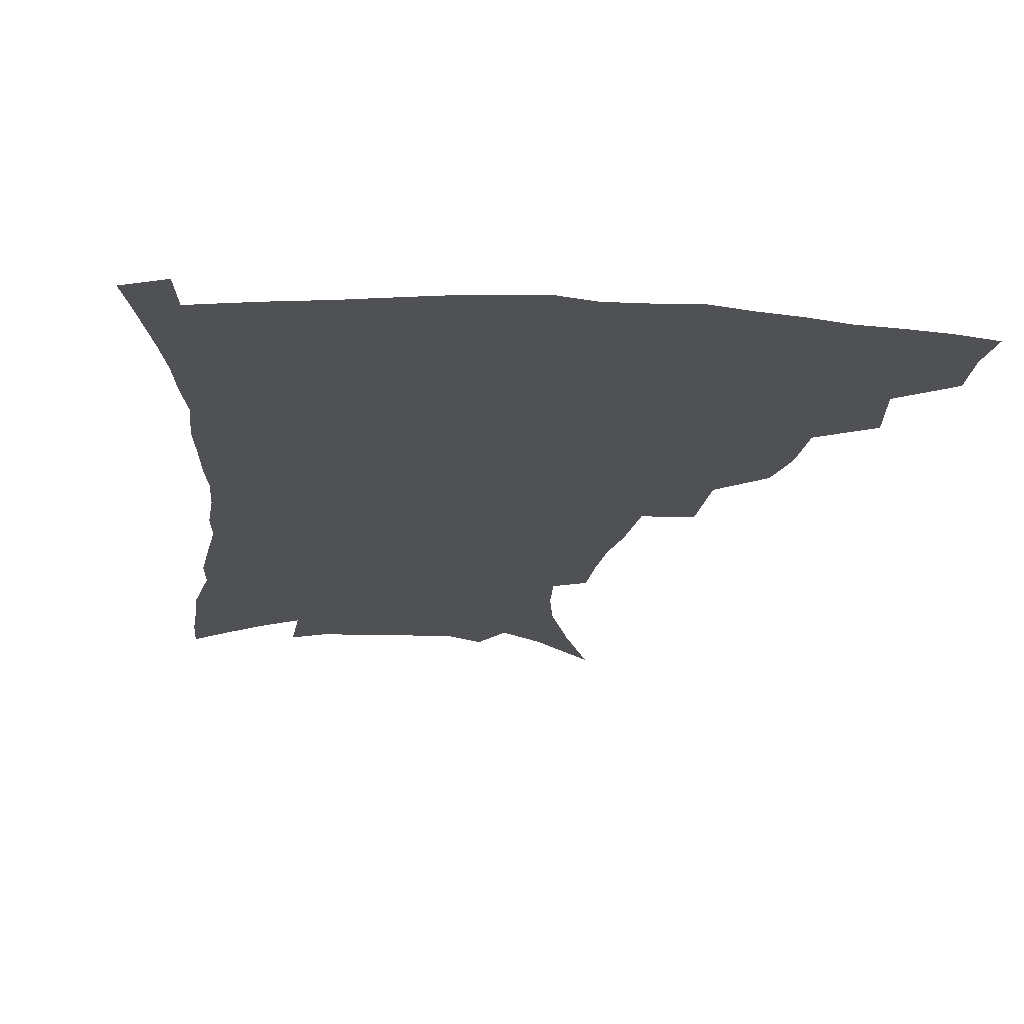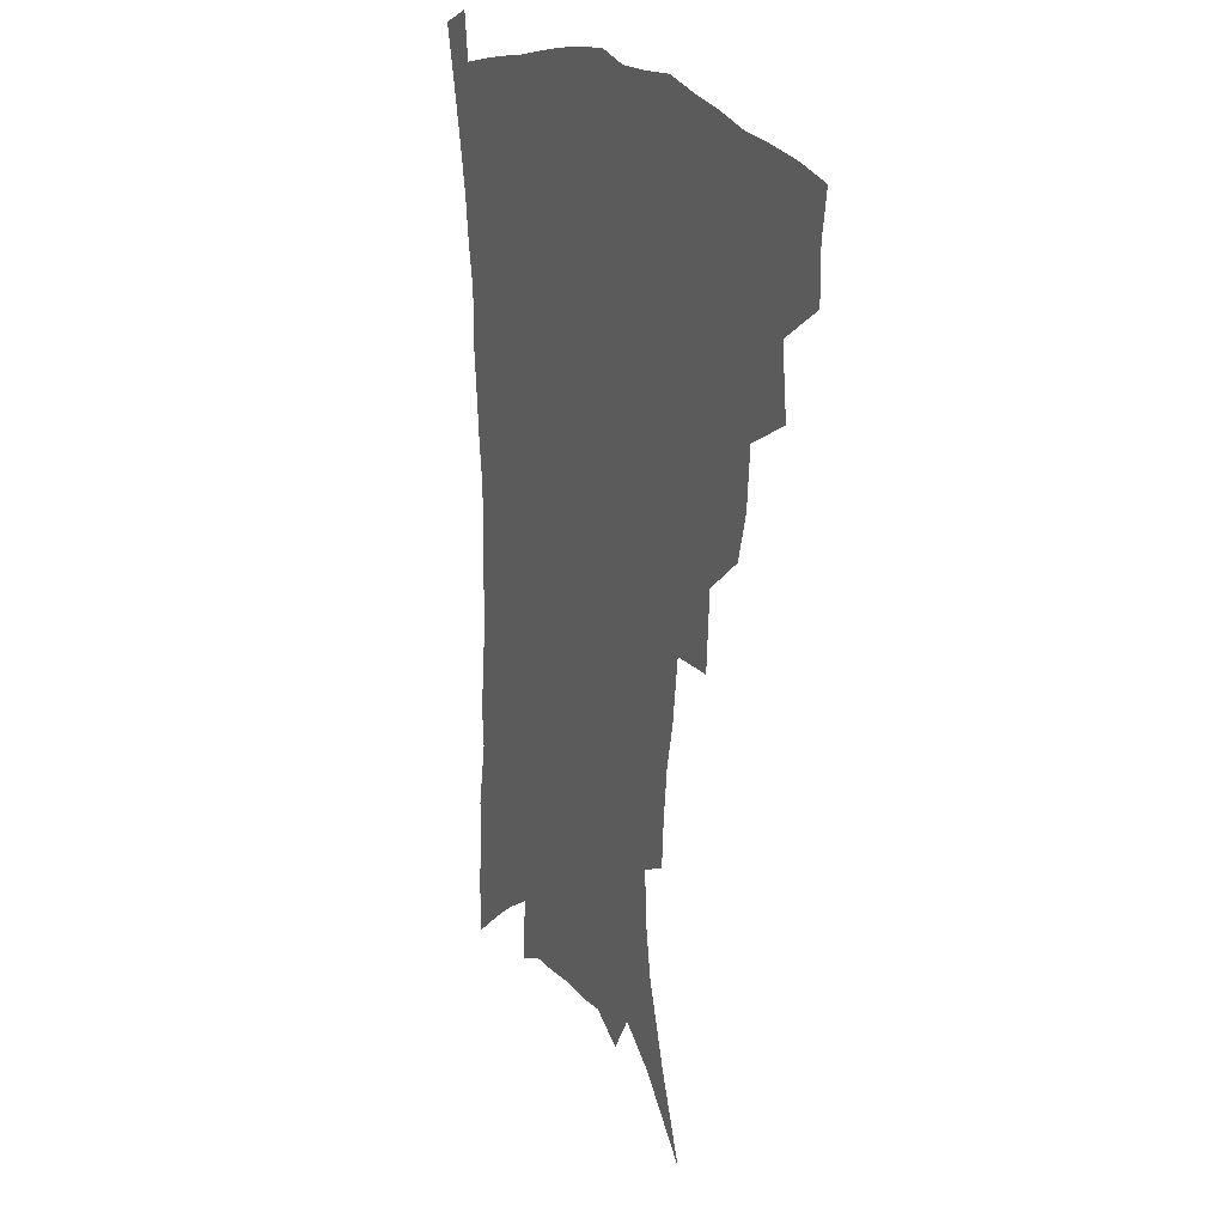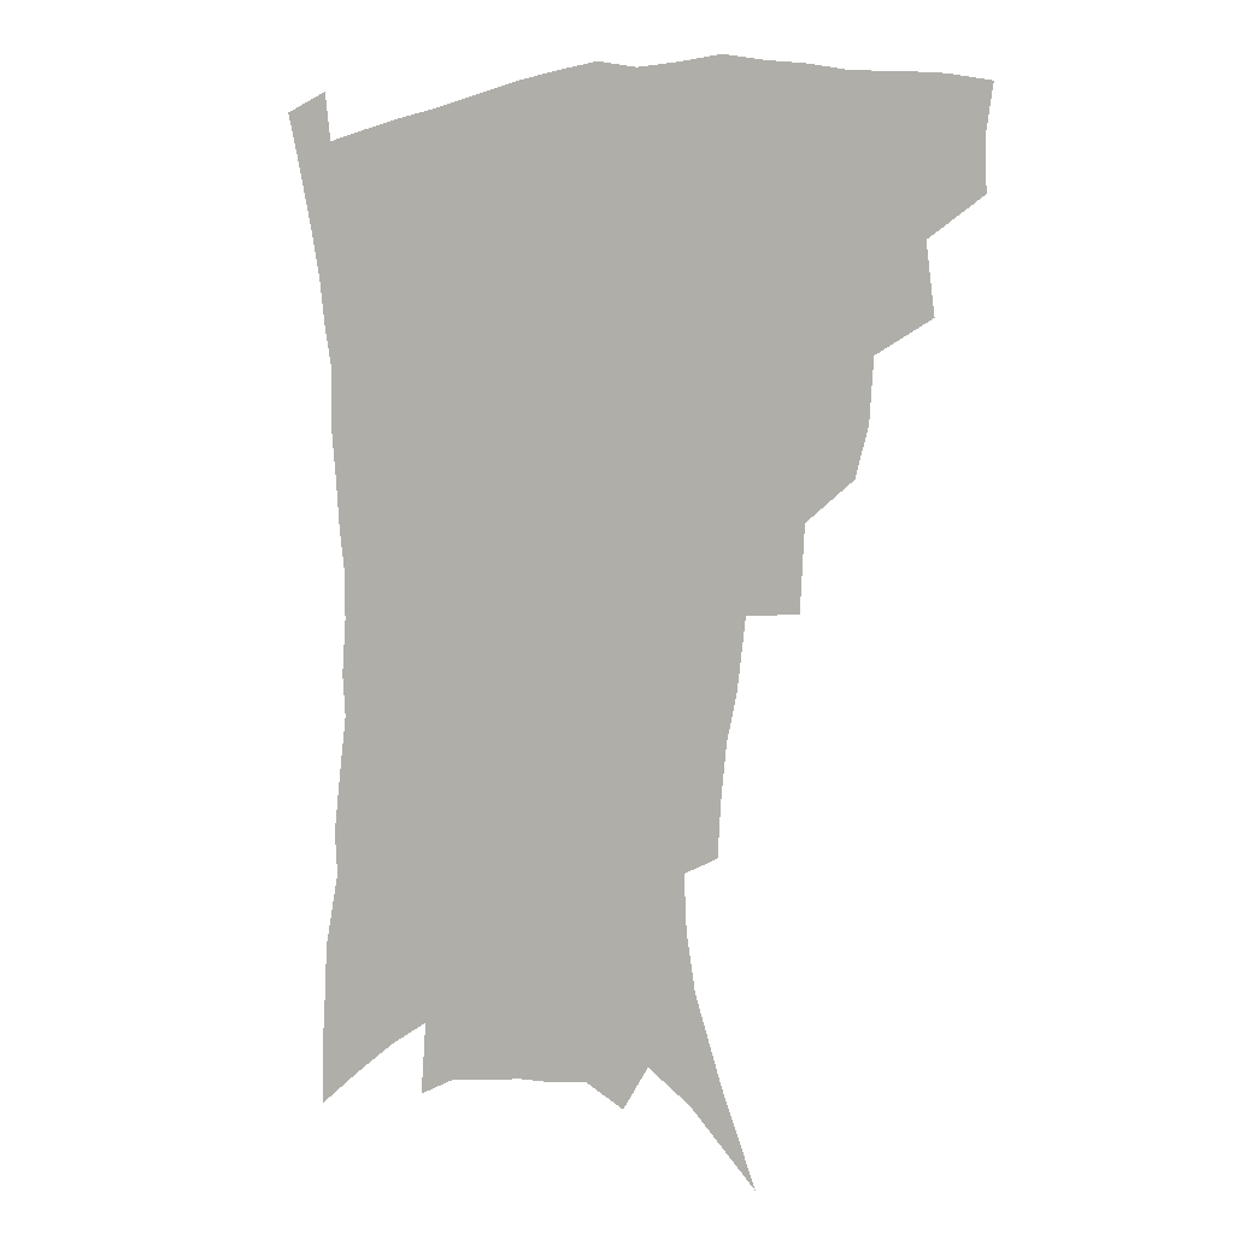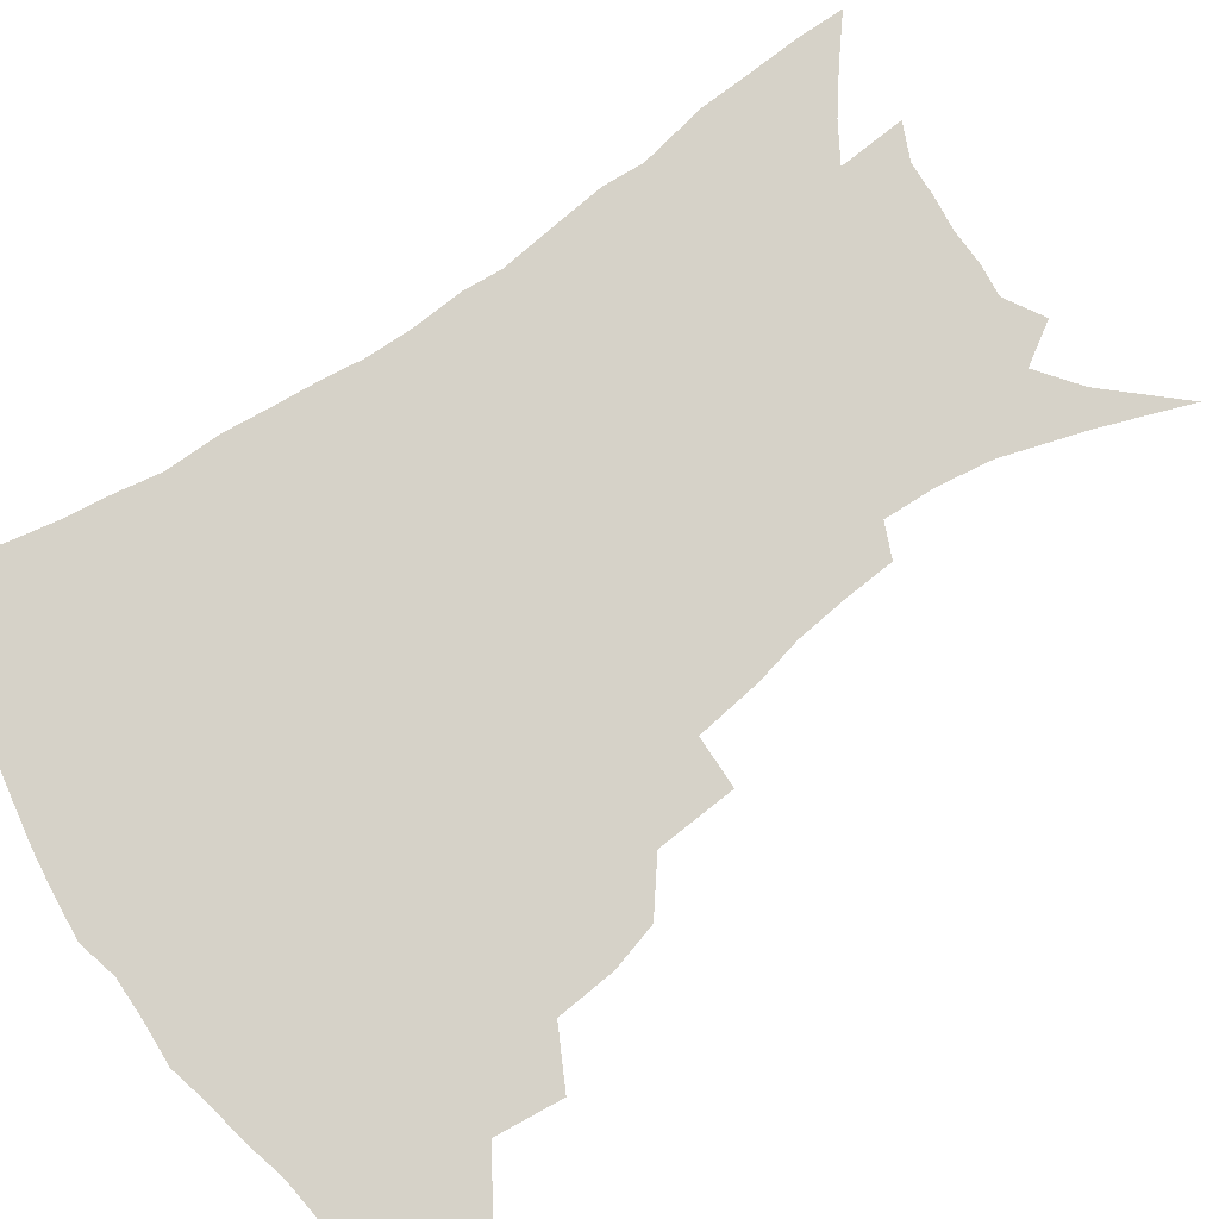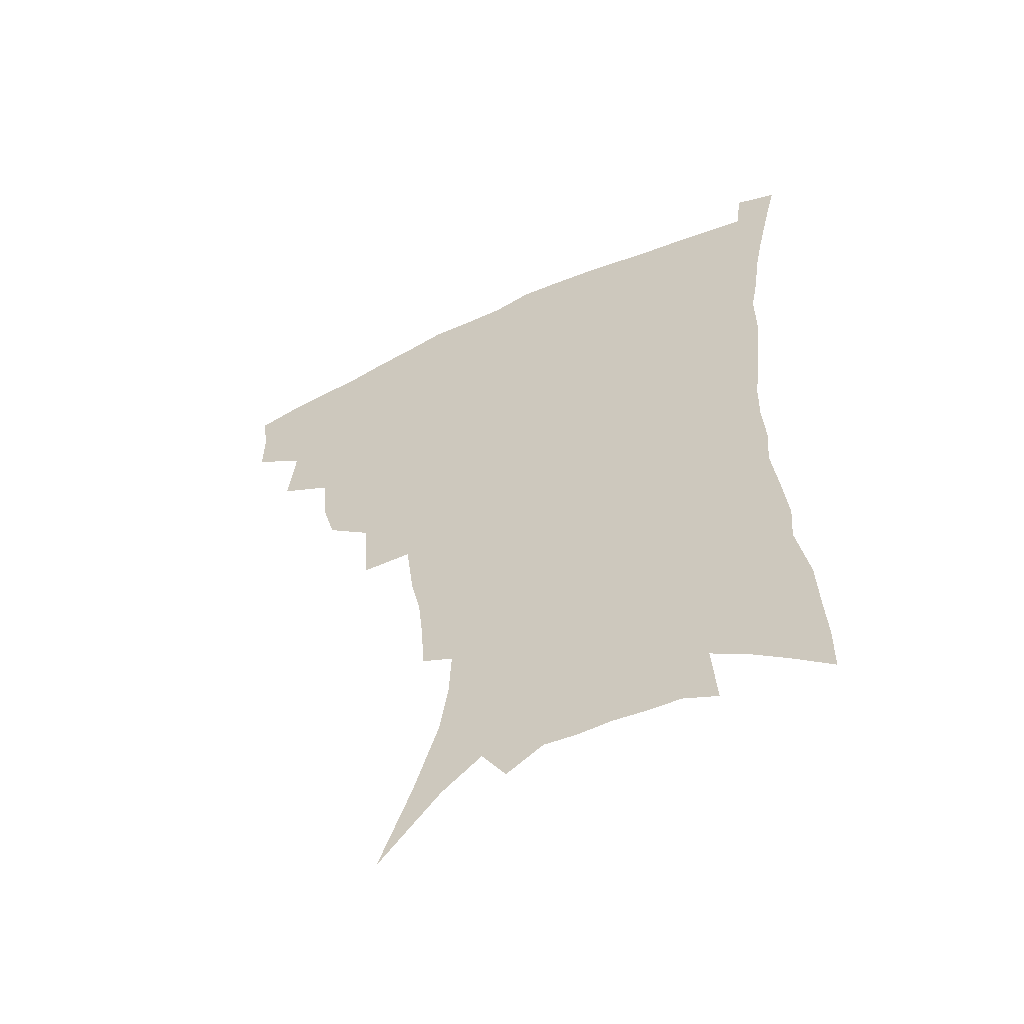
<metadata>
{"format":"obj","ext":"obj","renderer":"f3d","projection":"perspective","resolution":1024,"background":"white","views":[{"elev":-19.7,"azim":174.3,"up":"+Z"},{"elev":19.9,"azim":-116.4,"up":"+Y"},{"elev":-0.3,"azim":-152.8,"up":"+Y"},{"elev":78.3,"azim":-124.9,"up":"+Z"},{"elev":-57.5,"azim":25.7,"up":"+Y"}]}
</metadata>
<code>
v 441.3 394.1 0
v 441.5 411.9 0
v 439 427.5 0
v 457.5 358.5 0
v 460.1 381.9 0
v 457.9 397.7 0
v 457.1 414.1 0
v 453.8 431 0
v 483 311.1 0
v 478.4 327.5 0
v 476.8 348.1 0
v 477.9 370.2 0
v 476.1 386 0
v 474 401.3 0
v 471.9 416.4 0
v 468.9 433.2 0
v 501.1 270.4 0
v 499.4 298.1 0
v 497.4 321.9 0
v 495.3 339.6 0
v 494.5 358.5 0
v 492.9 374.3 0
v 491.1 389.3 0
v 489.1 403.9 0
v 486.6 418.7 0
v 484 434.8 0
v 528.8 194.8 0
v 527.6 212.8 0
v 525.7 230.7 0
v 522.1 246.6 0
v 519.1 269.9 0
v 515.4 290 0
v 512.9 309.6 0
v 510.1 325.5 0
v 508.9 343.2 0
v 508.5 361.8 0
v 507.3 377.3 0
v 505.5 391.8 0
v 503.6 406 0
v 501.5 420.3 0
v 498.4 438.3 0
v 516 93.35 0
v 527.4 124.3 0
v 536.5 152.8 0
v 539.4 171.8 0
v 540.2 189.7 0
v 539.9 210.6 0
v 538.2 227.7 0
v 535.7 244.5 0
v 533 262.7 0
v 530.4 281.7 0
v 528.2 300.9 0
v 527.1 320 0
v 525.8 336 0
v 523.6 350 0
v 523.1 366.4 0
v 521.5 380.1 0
v 519.6 394 0
v 517.6 408.2 0
v 515.6 422.7 0
v 512.8 440.8 0
v 538.3 117.6 0
v 545.1 142.4 0
v 549.8 165.4 0
v 550.9 183.8 0
v 550.3 200.4 0
v 550.2 222.8 0
v 547.9 237.2 0
v 545.7 253.5 0
v 543.8 271.6 0
v 541.4 287.5 0
v 540.1 307.1 0
v 539 322.4 0
v 538.3 339.5 0
v 537.1 354 0
v 536.2 368.3 0
v 535.9 382.7 0
v 533.5 396 0
v 532.1 409.9 0
v 529.9 425.3 0
v 527 444.1 0
v 552.8 128.5 0
v 559.7 156.4 0
v 561.5 176.5 0
v 561.1 192 0
v 560.8 211.6 0
v 559.9 230.5 0
v 558 245.4 0
v 556.5 262.8 0
v 554.4 276.7 0
v 552.8 293.3 0
v 551.4 308.6 0
v 551.2 327 0
v 550.8 342.6 0
v 549.9 356.3 0
v 549.1 369.8 0
v 548.9 384.1 0
v 547.8 397.1 0
v 546.8 410.4 0
v 544.7 425.5 0
v 542.2 443.1 0
v 561.6 114.5 0
v 567.6 141 0
v 570.4 162 0
v 571.6 182.3 0
v 571.2 199.4 0
v 570.4 217.2 0
v 569.2 234 0
v 567.8 249.7 0
v 566.5 266.1 0
v 565.2 282 0
v 564 297.3 0
v 563.9 315.8 0
v 562.8 328.7 0
v 563.2 345.7 0
v 562.4 358.1 0
v 562.5 372.3 0
v 561.8 385.1 0
v 560.9 398.1 0
v 560.2 411.4 0
v 559 425.6 0
v 556.8 442.8 0
v 575 122.3 0
v 579 145.8 0
v 580.9 167.5 0
v 581 183.8 0
v 580.6 201.8 0
v 579.8 221.7 0
v 578.9 240.2 0
v 577.6 253.2 0
v 576.9 269.7 0
v 575.8 284.3 0
v 575 299.6 0
v 575 317.8 0
v 575 333 0
v 574.8 346.3 0
v 574.7 359.5 0
v 575.2 373.8 0
v 574.6 385.9 0
v 574.6 398.7 0
v 573.7 412.2 0
v 572.8 426.5 0
v 570.7 446.1 0
v 586.7 121.1 0
v 589.9 148.3 0
v 590.8 168.2 0
v 590.8 186.5 0
v 590.3 205.4 0
v 589.7 219.3 0
v 587.8 244.2 0
v 587.7 256.8 0
v 587.2 271 0
v 586.5 287 0
v 586 302.1 0
v 586 318.8 0
v 586.2 333.8 0
v 586.5 347 0
v 586.7 359.6 0
v 587.2 373.6 0
v 587.5 386.1 0
v 587.7 398.9 0
v 587.7 411.9 0
v 586.6 427.4 0
v 585.2 444.6 0
v 599.1 121.3 0
v 600.5 148.1 0
v 600.8 168.4 0
v 600.5 188.2 0
v 599.9 206 0
v 599.5 220 0
v 599.1 236.6 0
v 598.1 252.5 0
v 597.3 271.8 0
v 596.9 288.2 0
v 596.8 303.1 0
v 596.9 319 0
v 597.4 332.2 0
v 598 347.4 0
v 598.7 360.3 0
v 599.5 373.5 0
v 600.3 386 0
v 600.8 398.7 0
v 601 412.1 0
v 600.7 426.7 0
v 599.9 442.7 0
v 611.3 119.9 0
v 611.2 147 0
v 611.1 165.7 0
v 610.5 186.3 0
v 609.8 204.3 0
v 609.2 222.8 0
v 608.6 239.5 0
v 607.9 257.4 0
v 607.5 271.3 0
v 607.2 288 0
v 607.4 302.7 0
v 607.8 317.2 0
v 608.4 332.6 0
v 609.3 346 0
v 610.4 360.1 0
v 611.6 373.1 0
v 612.8 385.3 0
v 614.3 397.9 0
v 615.4 410.4 0
v 615.4 424.5 0
v 615.2 439.7 0
v 623.5 119.3 0
v 622.6 141.9 0
v 621.4 164.4 0
v 620.8 182.7 0
v 619.8 202.5 0
v 618.8 222.1 0
v 618.3 238.8 0
v 617.9 254.4 0
v 617.6 270.4 0
v 617.8 284.6 0
v 617.9 300.2 0
v 618.8 313.9 0
v 619 332.3 0
v 620.5 344.7 0
v 621.7 359.2 0
v 623.4 371.2 0
v 625.1 384 0
v 626.7 396.5 0
v 628.3 409.2 0
v 629.7 422.2 0
v 630.3 436.7 0
v 635.9 113.6 0
v 634.3 137 0
v 633.1 157.2 0
v 631.3 179.8 0
v 630.1 199 0
v 628.8 218.5 0
v 628.7 234 0
v 629.2 247.3 0
v 627.5 267.9 0
v 628.1 281.7 0
v 628.4 297 0
v 630.2 308.7 0
v 630.6 326.2 0
v 632 340.3 0
v 632.7 356.6 0
v 635.1 368.7 0
v 637.1 383.6 0
v 639 395.1 0
v 641 407.5 0
v 643 420.2 0
v 644.1 434.6 0
v 647 129.1 0
v 644.3 152.6 0
v 643 172.2 0
v 641.5 192 0
v 639.9 211.5 0
v 639 229.2 0
v 639.2 244.1 0
v 639.2 259.8 0
v 638.9 276.4 0
v 639.9 290.3 0
v 640.4 307 0
v 641.5 321.7 0
v 643.9 334.4 0
v 645.1 350 0
v 646.9 364.8 0
v 648.5 380.5 0
v 651.1 393.1 0
v 653.7 405.4 0
v 656 418.3 0
v 657.9 432 0
v 660.4 118.9 0
v 658.3 140.6 0
v 656 161.8 0
v 654.5 181 0
v 652.8 200.5 0
v 651.6 218.7 0
v 650.9 235.7 0
v 650.7 251.7 0
v 651 267.4 0
v 650.7 284.6 0
v 651.7 299.6 0
v 654.4 312.1 0
v 655 329.7 0
v 656.1 346.2 0
v 658.5 360.6 0
v 660.8 375.1 0
v 663.6 388.9 0
v 666.3 402.9 0
v 669 415.9 0
v 671.6 429.2 0
v 673.7 446.1 0
v 674.4 107.4 0
v 674.6 124.1 0
v 673.6 142.6 0
v 673 160.1 0
v 668.7 184.1 0
v 669.7 198.2 0
v 667.7 217.3 0
v 665.5 236.9 0
v 666.7 250.7 0
v 665.6 269.2 0
v 666 285.5 0
v 667.9 299.6 0
v 669.3 315.9 0
v 671 332.1 0
v 671 352.4 0
v 673.7 367.1 0
v 676 384.1 0
v 679 399.2 0
v 682.1 412.9 0
v 685.1 426.4 0
v 688.6 440.3 0
f 5 6 1
f 1 6 2
f 6 7 2
f 2 7 3
f 7 8 3
f 11 12 4
f 4 12 5
f 12 13 5
f 5 13 6
f 13 14 6
f 6 14 7
f 14 15 7
f 7 15 8
f 15 16 8
f 18 19 9
f 9 19 10
f 19 20 10
f 10 20 11
f 20 21 11
f 11 21 12
f 21 22 12
f 12 22 13
f 22 23 13
f 13 23 14
f 23 24 14
f 14 24 15
f 24 25 15
f 15 25 16
f 25 26 16
f 31 32 17
f 17 32 18
f 32 33 18
f 18 33 19
f 33 34 19
f 19 34 20
f 34 35 20
f 20 35 21
f 35 36 21
f 21 36 22
f 36 37 22
f 22 37 23
f 37 38 23
f 23 38 24
f 38 39 24
f 24 39 25
f 39 40 25
f 25 40 26
f 40 41 26
f 46 47 27
f 27 47 28
f 47 48 28
f 28 48 29
f 48 49 29
f 29 49 30
f 49 50 30
f 30 50 31
f 50 51 31
f 31 51 32
f 51 52 32
f 32 52 33
f 52 53 33
f 33 53 34
f 53 54 34
f 34 54 35
f 54 55 35
f 35 55 36
f 55 56 36
f 36 56 37
f 56 57 37
f 37 57 38
f 57 58 38
f 38 58 39
f 58 59 39
f 39 59 40
f 59 60 40
f 40 60 41
f 60 61 41
f 42 62 43
f 62 63 43
f 43 63 44
f 63 64 44
f 44 64 45
f 64 65 45
f 45 65 46
f 65 66 46
f 46 66 47
f 66 67 47
f 47 67 48
f 67 68 48
f 48 68 49
f 68 69 49
f 49 69 50
f 69 70 50
f 50 70 51
f 70 71 51
f 51 71 52
f 71 72 52
f 52 72 53
f 72 73 53
f 53 73 54
f 73 74 54
f 54 74 55
f 74 75 55
f 55 75 56
f 75 76 56
f 56 76 57
f 76 77 57
f 57 77 58
f 77 78 58
f 58 78 59
f 78 79 59
f 59 79 60
f 79 80 60
f 60 80 61
f 80 81 61
f 62 82 63
f 82 83 63
f 63 83 64
f 83 84 64
f 64 84 65
f 84 85 65
f 65 85 66
f 85 86 66
f 66 86 67
f 86 87 67
f 67 87 68
f 87 88 68
f 68 88 69
f 88 89 69
f 69 89 70
f 89 90 70
f 70 90 71
f 90 91 71
f 71 91 72
f 91 92 72
f 72 92 73
f 92 93 73
f 73 93 74
f 93 94 74
f 74 94 75
f 94 95 75
f 75 95 76
f 95 96 76
f 76 96 77
f 96 97 77
f 77 97 78
f 97 98 78
f 78 98 79
f 98 99 79
f 79 99 80
f 99 100 80
f 80 100 81
f 100 101 81
f 102 103 82
f 82 103 83
f 103 104 83
f 83 104 84
f 104 105 84
f 84 105 85
f 105 106 85
f 85 106 86
f 106 107 86
f 86 107 87
f 107 108 87
f 87 108 88
f 108 109 88
f 88 109 89
f 109 110 89
f 89 110 90
f 110 111 90
f 90 111 91
f 111 112 91
f 91 112 92
f 112 113 92
f 92 113 93
f 113 114 93
f 93 114 94
f 114 115 94
f 94 115 95
f 115 116 95
f 95 116 96
f 116 117 96
f 96 117 97
f 117 118 97
f 97 118 98
f 118 119 98
f 98 119 99
f 119 120 99
f 99 120 100
f 120 121 100
f 100 121 101
f 121 122 101
f 102 123 103
f 123 124 103
f 103 124 104
f 124 125 104
f 104 125 105
f 125 126 105
f 105 126 106
f 126 127 106
f 106 127 107
f 127 128 107
f 107 128 108
f 128 129 108
f 108 129 109
f 129 130 109
f 109 130 110
f 130 131 110
f 110 131 111
f 131 132 111
f 111 132 112
f 132 133 112
f 112 133 113
f 133 134 113
f 113 134 114
f 134 135 114
f 114 135 115
f 135 136 115
f 115 136 116
f 136 137 116
f 116 137 117
f 137 138 117
f 117 138 118
f 138 139 118
f 118 139 119
f 139 140 119
f 119 140 120
f 140 141 120
f 120 141 121
f 141 142 121
f 121 142 122
f 142 143 122
f 123 144 124
f 144 145 124
f 124 145 125
f 145 146 125
f 125 146 126
f 146 147 126
f 126 147 127
f 147 148 127
f 127 148 128
f 148 149 128
f 128 149 129
f 149 150 129
f 129 150 130
f 150 151 130
f 130 151 131
f 151 152 131
f 131 152 132
f 152 153 132
f 132 153 133
f 153 154 133
f 133 154 134
f 154 155 134
f 134 155 135
f 155 156 135
f 135 156 136
f 156 157 136
f 136 157 137
f 157 158 137
f 137 158 138
f 158 159 138
f 138 159 139
f 159 160 139
f 139 160 140
f 160 161 140
f 140 161 141
f 161 162 141
f 141 162 142
f 162 163 142
f 142 163 143
f 163 164 143
f 144 165 145
f 165 166 145
f 145 166 146
f 166 167 146
f 146 167 147
f 167 168 147
f 147 168 148
f 168 169 148
f 148 169 149
f 169 170 149
f 149 170 150
f 170 171 150
f 150 171 151
f 171 172 151
f 151 172 152
f 172 173 152
f 152 173 153
f 173 174 153
f 153 174 154
f 174 175 154
f 154 175 155
f 175 176 155
f 155 176 156
f 176 177 156
f 156 177 157
f 177 178 157
f 157 178 158
f 178 179 158
f 158 179 159
f 179 180 159
f 159 180 160
f 180 181 160
f 160 181 161
f 181 182 161
f 161 182 162
f 182 183 162
f 162 183 163
f 183 184 163
f 163 184 164
f 184 185 164
f 165 186 166
f 186 187 166
f 166 187 167
f 187 188 167
f 167 188 168
f 188 189 168
f 168 189 169
f 189 190 169
f 169 190 170
f 190 191 170
f 170 191 171
f 191 192 171
f 171 192 172
f 192 193 172
f 172 193 173
f 193 194 173
f 173 194 174
f 194 195 174
f 174 195 175
f 195 196 175
f 175 196 176
f 196 197 176
f 176 197 177
f 197 198 177
f 177 198 178
f 198 199 178
f 178 199 179
f 199 200 179
f 179 200 180
f 200 201 180
f 180 201 181
f 201 202 181
f 181 202 182
f 202 203 182
f 182 203 183
f 203 204 183
f 183 204 184
f 204 205 184
f 184 205 185
f 205 206 185
f 186 207 187
f 207 208 187
f 187 208 188
f 208 209 188
f 188 209 189
f 209 210 189
f 189 210 190
f 210 211 190
f 190 211 191
f 211 212 191
f 191 212 192
f 212 213 192
f 192 213 193
f 213 214 193
f 193 214 194
f 214 215 194
f 194 215 195
f 215 216 195
f 195 216 196
f 216 217 196
f 196 217 197
f 217 218 197
f 197 218 198
f 218 219 198
f 198 219 199
f 219 220 199
f 199 220 200
f 220 221 200
f 200 221 201
f 221 222 201
f 201 222 202
f 222 223 202
f 202 223 203
f 223 224 203
f 203 224 204
f 224 225 204
f 204 225 205
f 225 226 205
f 205 226 206
f 226 227 206
f 207 228 208
f 228 229 208
f 208 229 209
f 229 230 209
f 209 230 210
f 230 231 210
f 210 231 211
f 231 232 211
f 211 232 212
f 232 233 212
f 212 233 213
f 233 234 213
f 213 234 214
f 234 235 214
f 214 235 215
f 235 236 215
f 215 236 216
f 236 237 216
f 216 237 217
f 237 238 217
f 217 238 218
f 238 239 218
f 218 239 219
f 239 240 219
f 219 240 220
f 240 241 220
f 220 241 221
f 241 242 221
f 221 242 222
f 242 243 222
f 222 243 223
f 243 244 223
f 223 244 224
f 244 245 224
f 224 245 225
f 245 246 225
f 225 246 226
f 246 247 226
f 226 247 227
f 247 248 227
f 229 249 230
f 249 250 230
f 230 250 231
f 250 251 231
f 231 251 232
f 251 252 232
f 232 252 233
f 252 253 233
f 233 253 234
f 253 254 234
f 234 254 235
f 254 255 235
f 235 255 236
f 255 256 236
f 236 256 237
f 256 257 237
f 237 257 238
f 257 258 238
f 238 258 239
f 258 259 239
f 239 259 240
f 259 260 240
f 240 260 241
f 260 261 241
f 241 261 242
f 261 262 242
f 242 262 243
f 262 263 243
f 243 263 244
f 263 264 244
f 244 264 245
f 264 265 245
f 245 265 246
f 265 266 246
f 246 266 247
f 266 267 247
f 247 267 248
f 267 268 248
f 249 269 250
f 269 270 250
f 250 270 251
f 270 271 251
f 251 271 252
f 271 272 252
f 252 272 253
f 272 273 253
f 253 273 254
f 273 274 254
f 254 274 255
f 274 275 255
f 255 275 256
f 275 276 256
f 256 276 257
f 276 277 257
f 257 277 258
f 277 278 258
f 258 278 259
f 278 279 259
f 259 279 260
f 279 280 260
f 260 280 261
f 280 281 261
f 261 281 262
f 281 282 262
f 262 282 263
f 282 283 263
f 263 283 264
f 283 284 264
f 264 284 265
f 284 285 265
f 265 285 266
f 285 286 266
f 266 286 267
f 286 287 267
f 267 287 268
f 287 288 268
f 269 290 270
f 290 291 270
f 270 291 271
f 291 292 271
f 271 292 272
f 292 293 272
f 272 293 273
f 293 294 273
f 273 294 274
f 294 295 274
f 274 295 275
f 295 296 275
f 275 296 276
f 296 297 276
f 276 297 277
f 297 298 277
f 277 298 278
f 298 299 278
f 278 299 279
f 299 300 279
f 279 300 280
f 300 301 280
f 280 301 281
f 301 302 281
f 281 302 282
f 302 303 282
f 282 303 283
f 303 304 283
f 283 304 284
f 304 305 284
f 284 305 285
f 305 306 285
f 285 306 286
f 306 307 286
f 286 307 287
f 307 308 287
f 287 308 288
f 308 309 288
f 288 309 289
f 309 310 289

</code>
